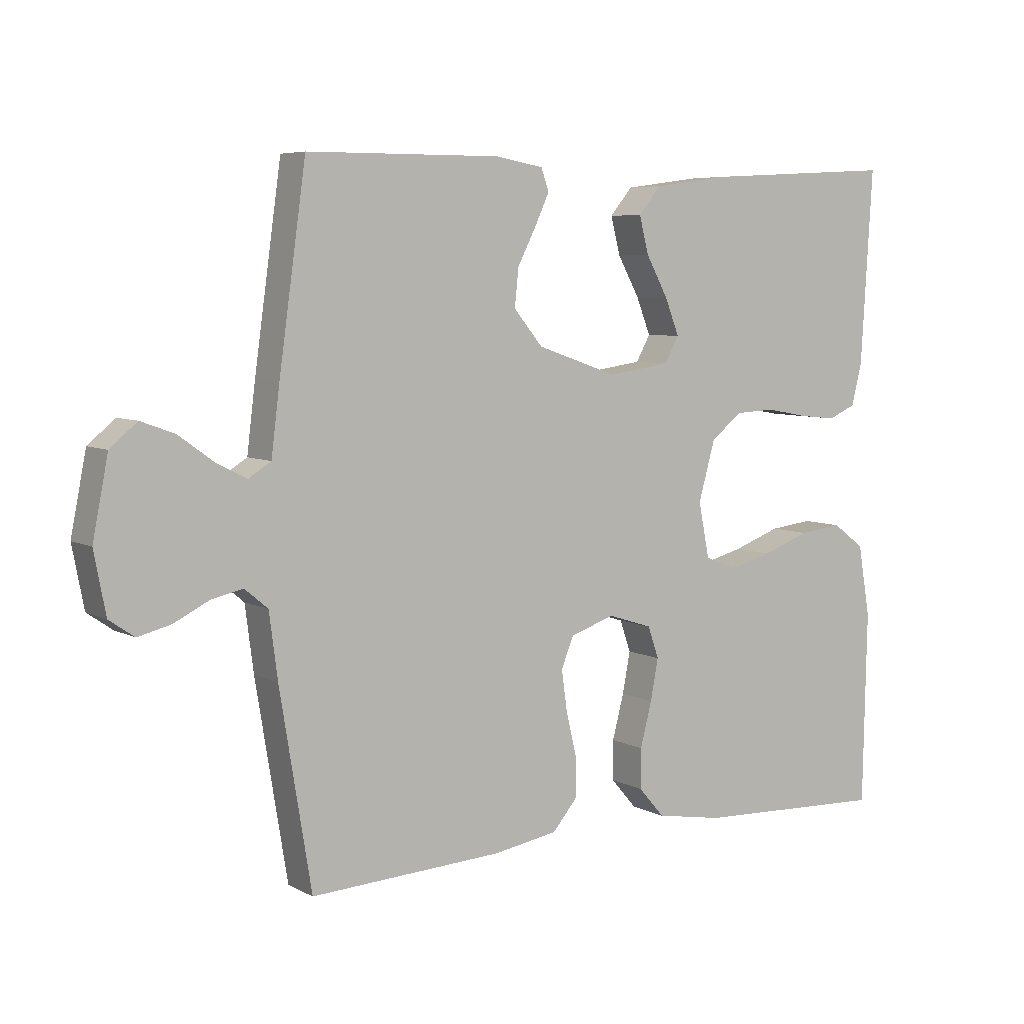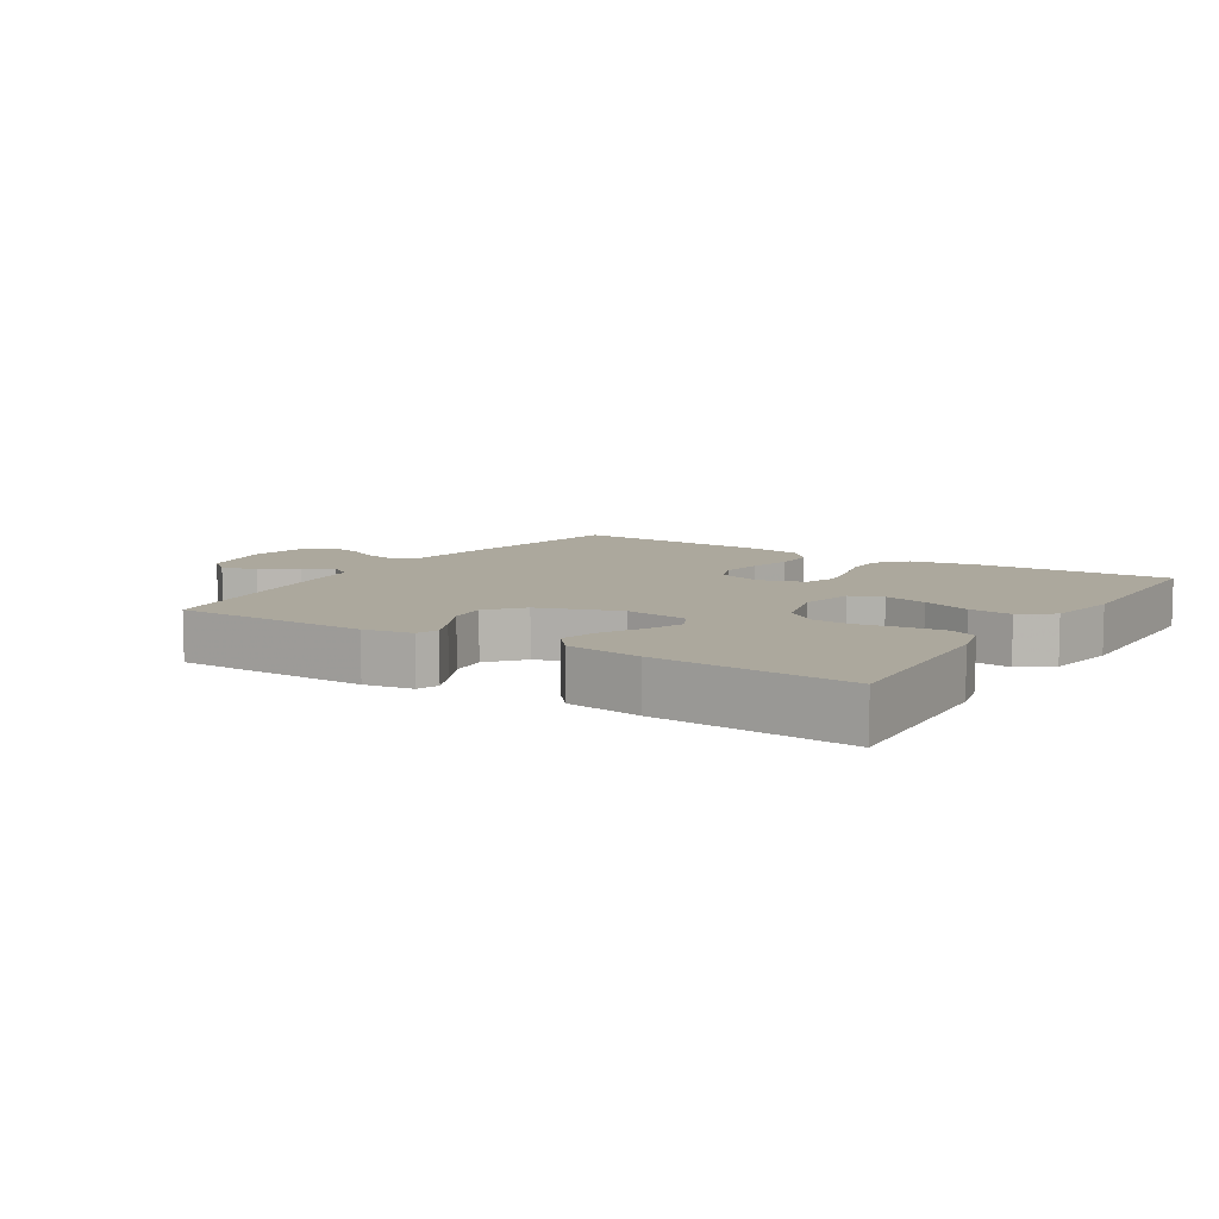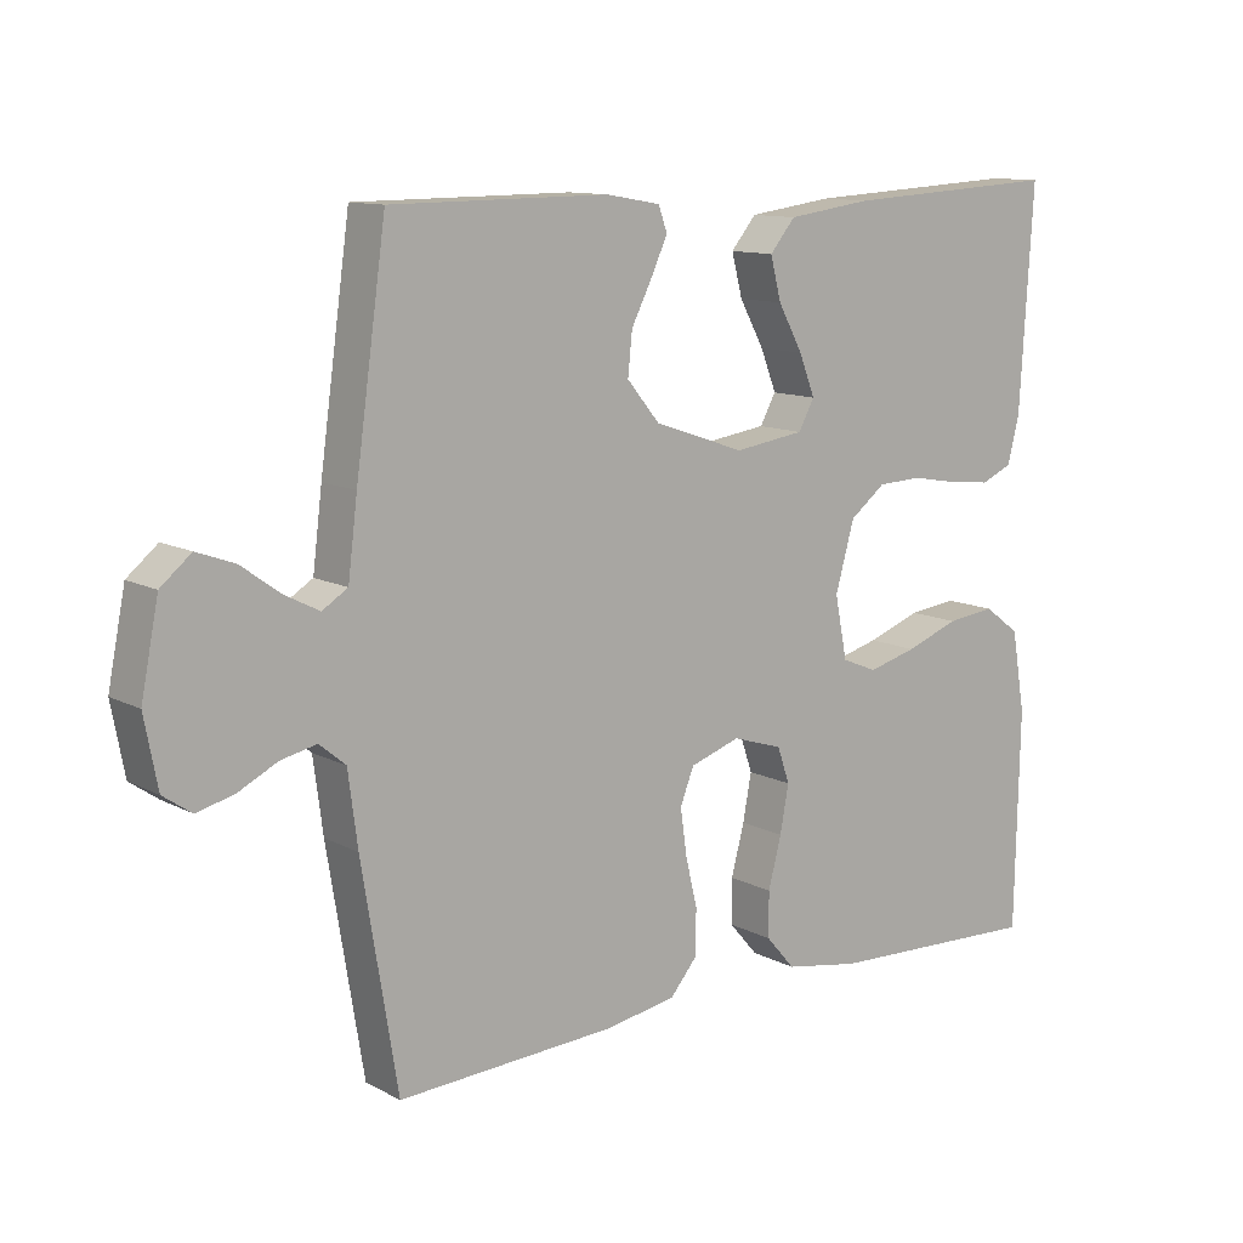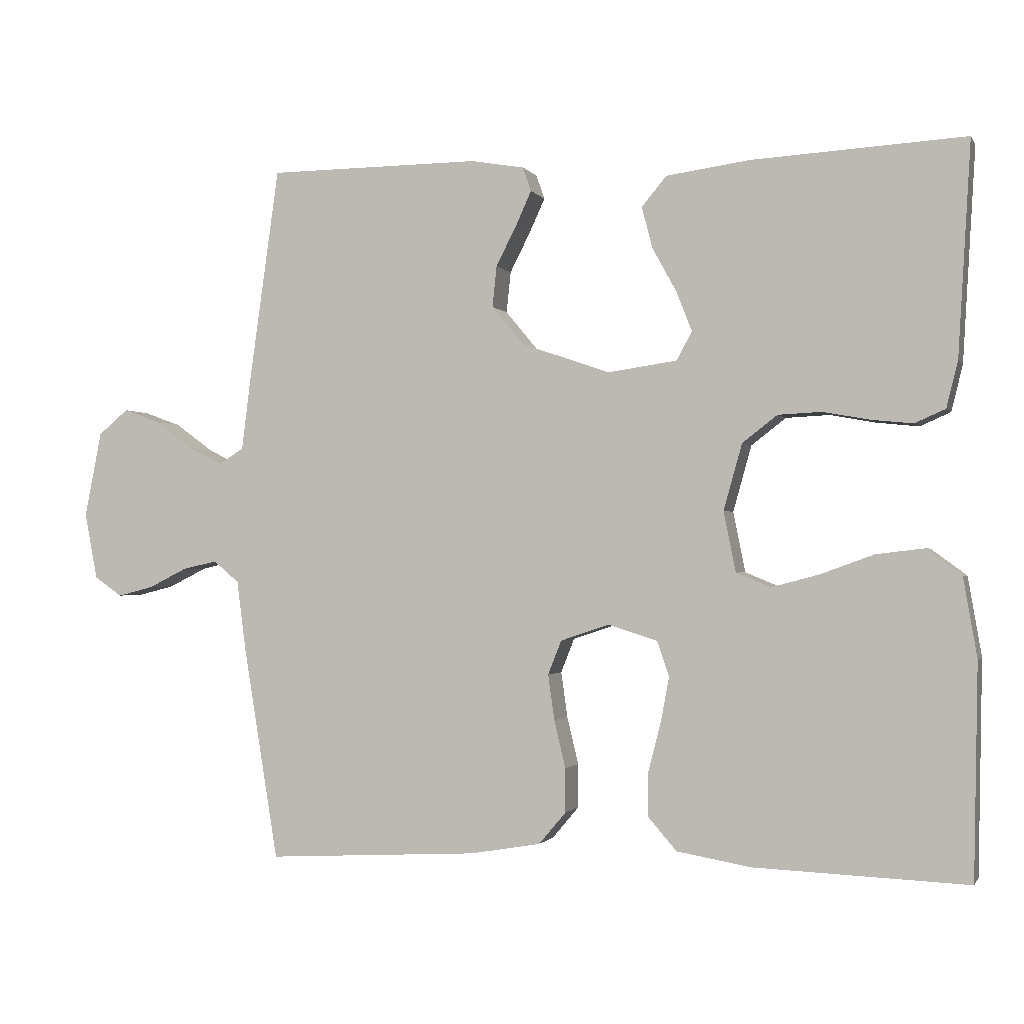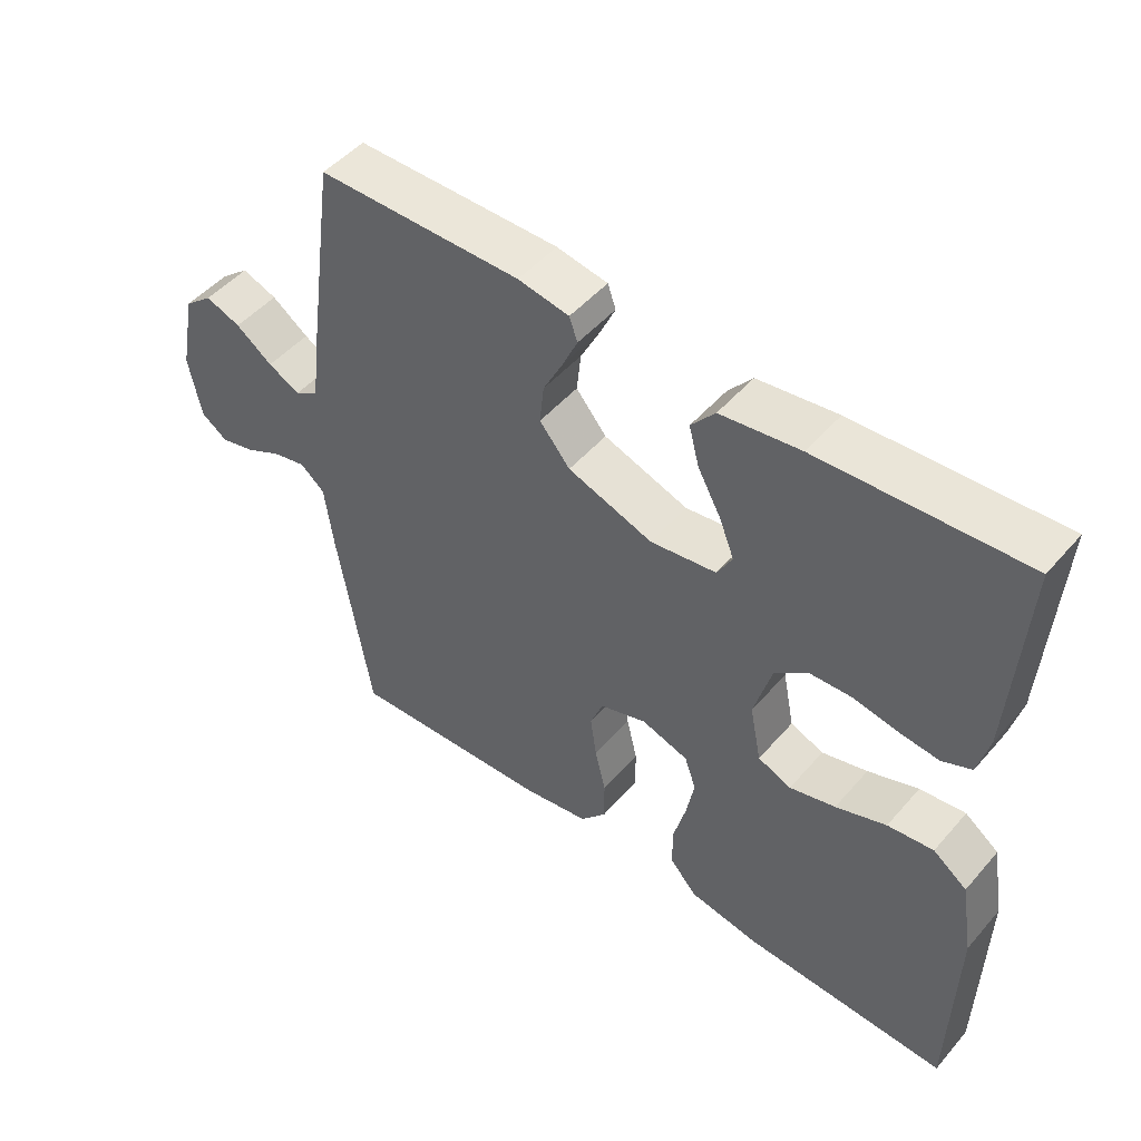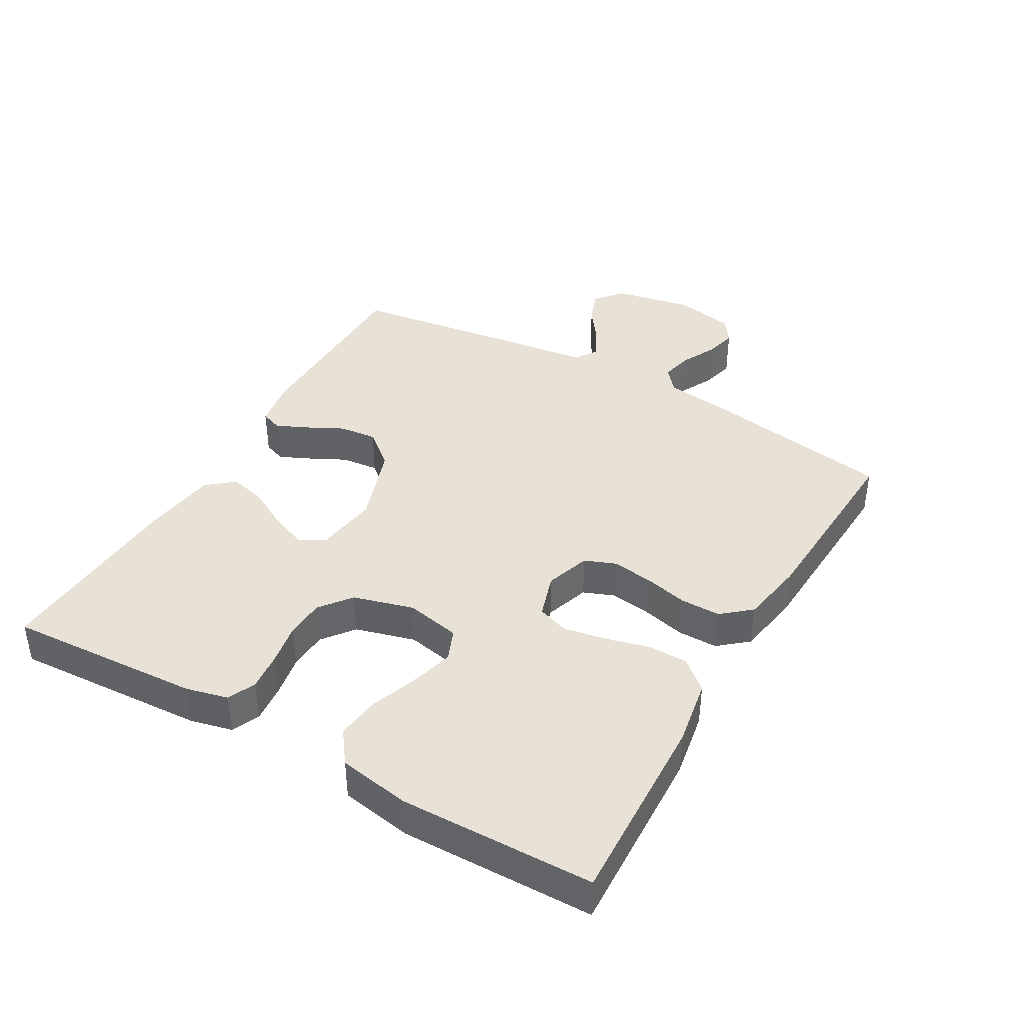
<metadata>
{"format":"obj","ext":"obj","renderer":"f3d","projection":"perspective","resolution":1024,"background":"white","views":[{"elev":6.2,"azim":-33.7,"up":"+Z"},{"elev":8.6,"azim":32.5,"up":"+Y"},{"elev":11.6,"azim":-38.8,"up":"+Z"},{"elev":-1.2,"azim":16.6,"up":"+Z"},{"elev":49.1,"azim":39.0,"up":"+Z"},{"elev":40.4,"azim":119.9,"up":"+Y"}]}
</metadata>
<code>
v 0.5 0.07 -0.5
v 0.2 0.07 -0.488
v 0.096 0.07 -0.47
v 0.056 0.07 -0.424
v 0.056 0.07 -0.362
v 0.074 0.07 -0.293
v 0.086 0.07 -0.229
v 0.069 0.07 -0.18
v 0 0.07 -0.158
v -0.069 0.07 -0.181
v -0.088 0.07 -0.229
v -0.079 0.07 -0.293
v -0.063 0.07 -0.36
v -0.063 0.07 -0.422
v -0.101 0.07 -0.467
v -0.2 0.07 -0.484
v -0.5 0.07 -0.5
v -0.549 0.07 -0.2
v -0.562 0.07 -0.1
v -0.598 0.07 -0.07
v -0.647 0.07 -0.081
v -0.701 0.07 -0.108
v -0.752 0.07 -0.121
v -0.791 0.07 -0.094
v -0.809 0.07 0
v -0.785 0.07 0.121
v -0.743 0.07 0.156
v -0.691 0.07 0.137
v -0.637 0.07 0.098
v -0.59 0.07 0.074
v -0.555 0.07 0.096
v -0.542 0.07 0.2
v -0.5 0.07 0.5
v -0.2 0.07 0.502
v -0.125 0.07 0.489
v -0.113 0.07 0.455
v -0.135 0.07 0.407
v -0.164 0.07 0.35
v -0.17 0.07 0.292
v -0.125 0.07 0.238
v 0 0.07 0.195
v 0.097 0.07 0.209
v 0.119 0.07 0.249
v 0.097 0.07 0.305
v 0.063 0.07 0.367
v 0.048 0.07 0.425
v 0.083 0.07 0.467
v 0.2 0.07 0.483
v 0.5 0.07 0.5
v 0.482 0.07 0.2
v 0.466 0.07 0.135
v 0.423 0.07 0.116
v 0.365 0.07 0.122
v 0.299 0.07 0.134
v 0.238 0.07 0.131
v 0.189 0.07 0.093
v 0.163 0.07 0
v 0.18 0.07 -0.085
v 0.229 0.07 -0.105
v 0.296 0.07 -0.087
v 0.37 0.07 -0.06
v 0.437 0.07 -0.052
v 0.487 0.07 -0.089
v 0.506 0.07 -0.2
v 0.5 0 -0.5
v 0.2 0 -0.488
v 0.096 0 -0.47
v 0.056 0 -0.424
v 0.056 0 -0.362
v 0.074 0 -0.293
v 0.086 0 -0.229
v 0.069 0 -0.18
v 0 0 -0.158
v -0.069 0 -0.181
v -0.088 0 -0.229
v -0.079 0 -0.293
v -0.063 0 -0.36
v -0.063 0 -0.422
v -0.101 0 -0.467
v -0.2 0 -0.484
v -0.5 0 -0.5
v -0.549 0 -0.2
v -0.562 0 -0.1
v -0.598 0 -0.07
v -0.647 0 -0.081
v -0.701 0 -0.108
v -0.752 0 -0.121
v -0.791 0 -0.094
v -0.809 0 0
v -0.785 0 0.121
v -0.743 0 0.156
v -0.691 0 0.137
v -0.637 0 0.098
v -0.59 0 0.074
v -0.555 0 0.096
v -0.542 0 0.2
v -0.5 0 0.5
v -0.2 0 0.502
v -0.125 0 0.489
v -0.113 0 0.455
v -0.135 0 0.407
v -0.164 0 0.35
v -0.17 0 0.292
v -0.125 0 0.238
v 0 0 0.195
v 0.097 0 0.209
v 0.119 0 0.249
v 0.097 0 0.305
v 0.063 0 0.367
v 0.048 0 0.425
v 0.083 0 0.467
v 0.2 0 0.483
v 0.5 0 0.5
v 0.482 0 0.2
v 0.466 0 0.135
v 0.423 0 0.116
v 0.365 0 0.122
v 0.299 0 0.134
v 0.238 0 0.131
v 0.189 0 0.093
v 0.163 0 0
v 0.18 0 -0.085
v 0.229 0 -0.105
v 0.296 0 -0.087
v 0.37 0 -0.06
v 0.437 0 -0.052
v 0.487 0 -0.089
v 0.506 0 -0.2
f 4 5 6
f 3 4 6
f 2 3 6
f 1 2 6
f 64 1 6
f 63 64 6
f 62 63 6
f 61 62 6
f 60 61 6
f 59 60 6 7
f 58 59 7 8
f 57 58 8 9
f 56 57 9 10
f 52 53 54
f 51 52 54
f 50 51 54
f 49 50 54
f 48 49 54
f 47 48 54
f 46 47 54
f 45 46 54
f 44 45 54
f 43 44 54 55
f 42 43 55 56
f 36 37 38
f 35 36 38
f 34 35 38
f 33 34 38
f 32 33 38
f 31 32 38
f 31 38 39
f 30 31 39 40
f 27 28 29
f 26 27 29
f 25 26 29
f 24 25 29
f 23 24 29
f 22 23 29
f 21 22 29
f 20 21 29 30
f 30 40 41
f 20 30 41
f 19 20 41
f 17 18 19
f 16 17 19
f 15 16 19
f 14 15 19
f 13 14 19
f 12 13 19
f 42 56 10
f 41 42 10
f 19 41 10
f 19 10 11
f 11 12 19
f 70 69 68
f 70 68 67
f 70 67 66
f 70 66 65
f 70 65 128
f 70 128 127
f 70 127 126
f 70 126 125
f 70 125 124
f 71 70 124 123
f 72 71 123 122
f 73 72 122 121
f 74 73 121 120
f 118 117 116
f 118 116 115
f 118 115 114
f 118 114 113
f 118 113 112
f 118 112 111
f 118 111 110
f 118 110 109
f 118 109 108
f 119 118 108 107
f 120 119 107 106
f 102 101 100
f 102 100 99
f 102 99 98
f 102 98 97
f 102 97 96
f 102 96 95
f 103 102 95
f 104 103 95 94
f 93 92 91
f 93 91 90
f 93 90 89
f 93 89 88
f 93 88 87
f 93 87 86
f 93 86 85
f 94 93 85 84
f 105 104 94
f 105 94 84
f 105 84 83
f 83 82 81
f 83 81 80
f 83 80 79
f 83 79 78
f 83 78 77
f 83 77 76
f 74 120 106
f 74 106 105
f 74 105 83
f 75 74 83
f 83 76 75
f 1 65 66 2
f 2 66 67 3
f 3 67 68 4
f 4 68 69 5
f 5 69 70 6
f 6 70 71 7
f 7 71 72 8
f 8 72 73 9
f 9 73 74 10
f 10 74 75 11
f 11 75 76 12
f 12 76 77 13
f 13 77 78 14
f 14 78 79 15
f 15 79 80 16
f 16 80 81 17
f 17 81 82 18
f 18 82 83 19
f 19 83 84 20
f 20 84 85 21
f 21 85 86 22
f 22 86 87 23
f 23 87 88 24
f 24 88 89 25
f 25 89 90 26
f 26 90 91 27
f 27 91 92 28
f 28 92 93 29
f 29 93 94 30
f 30 94 95 31
f 31 95 96 32
f 32 96 97 33
f 33 97 98 34
f 34 98 99 35
f 35 99 100 36
f 36 100 101 37
f 37 101 102 38
f 38 102 103 39
f 39 103 104 40
f 40 104 105 41
f 41 105 106 42
f 42 106 107 43
f 43 107 108 44
f 44 108 109 45
f 45 109 110 46
f 46 110 111 47
f 47 111 112 48
f 48 112 113 49
f 49 113 114 50
f 50 114 115 51
f 51 115 116 52
f 52 116 117 53
f 53 117 118 54
f 54 118 119 55
f 55 119 120 56
f 56 120 121 57
f 57 121 122 58
f 58 122 123 59
f 59 123 124 60
f 60 124 125 61
f 61 125 126 62
f 62 126 127 63
f 63 127 128 64
f 64 128 65 1

</code>
